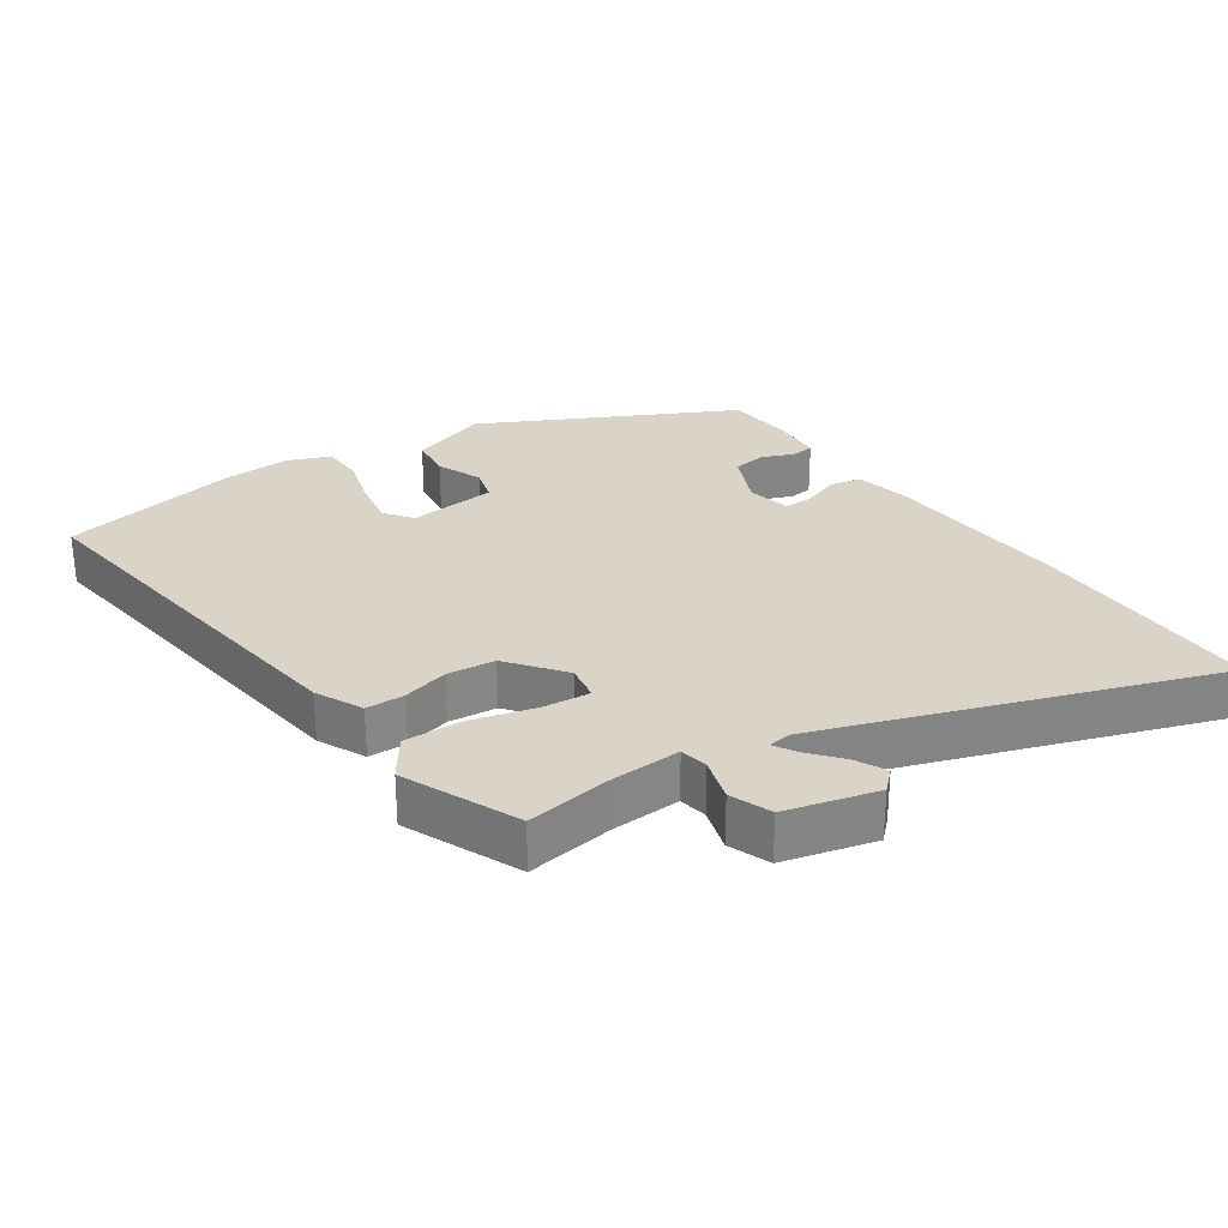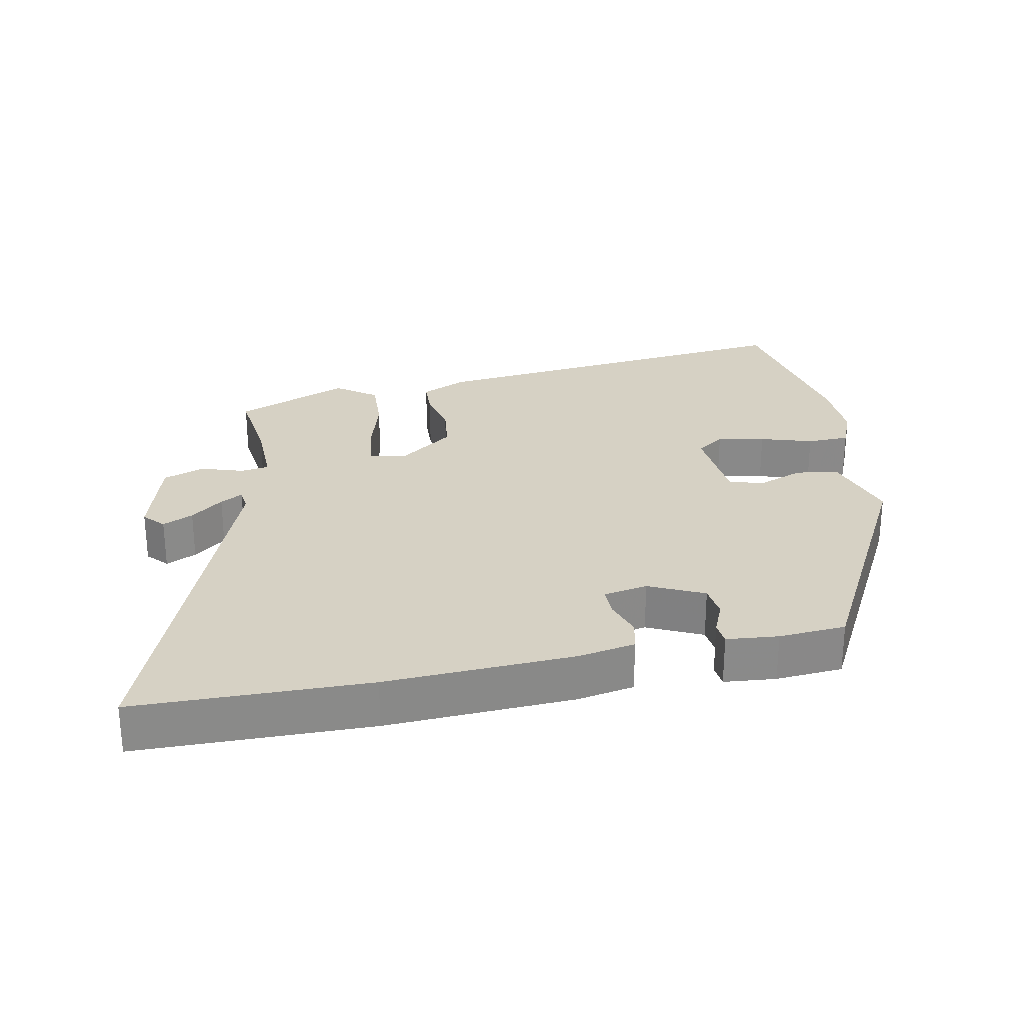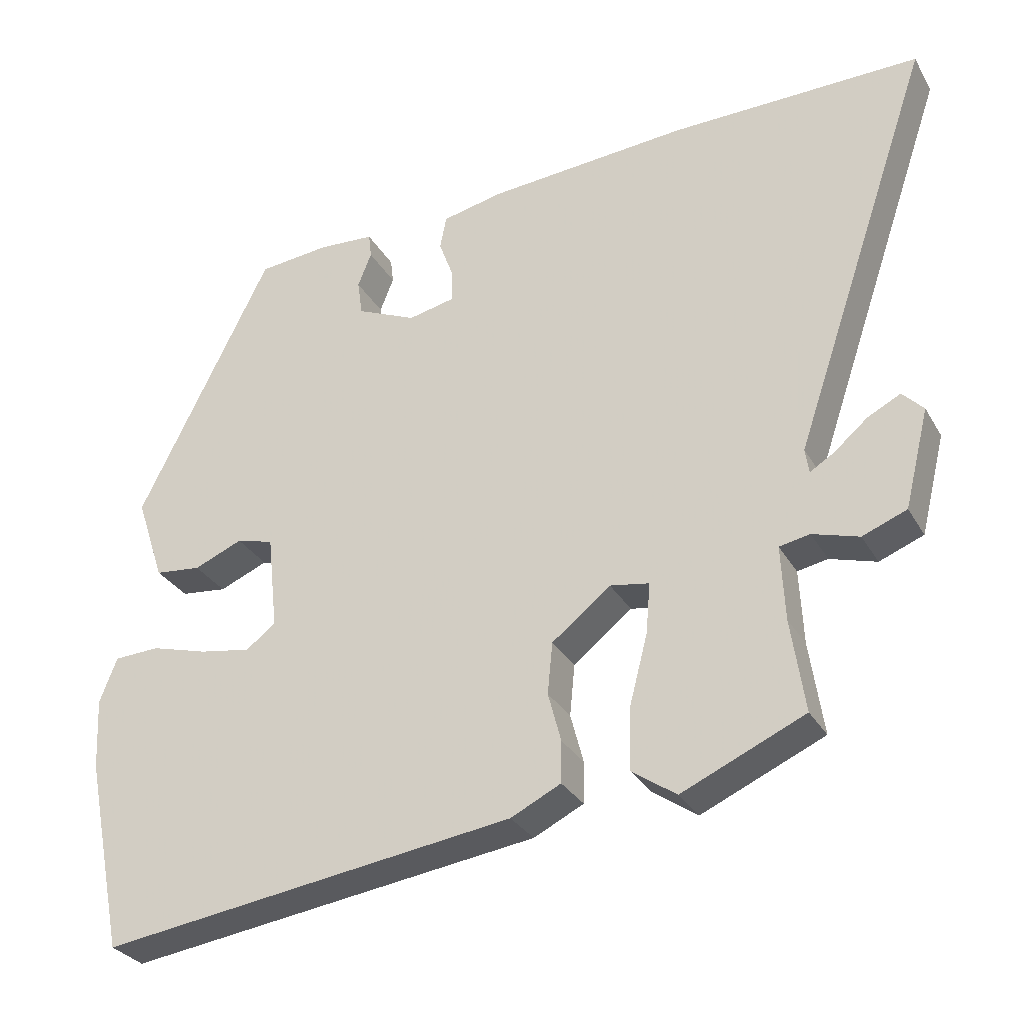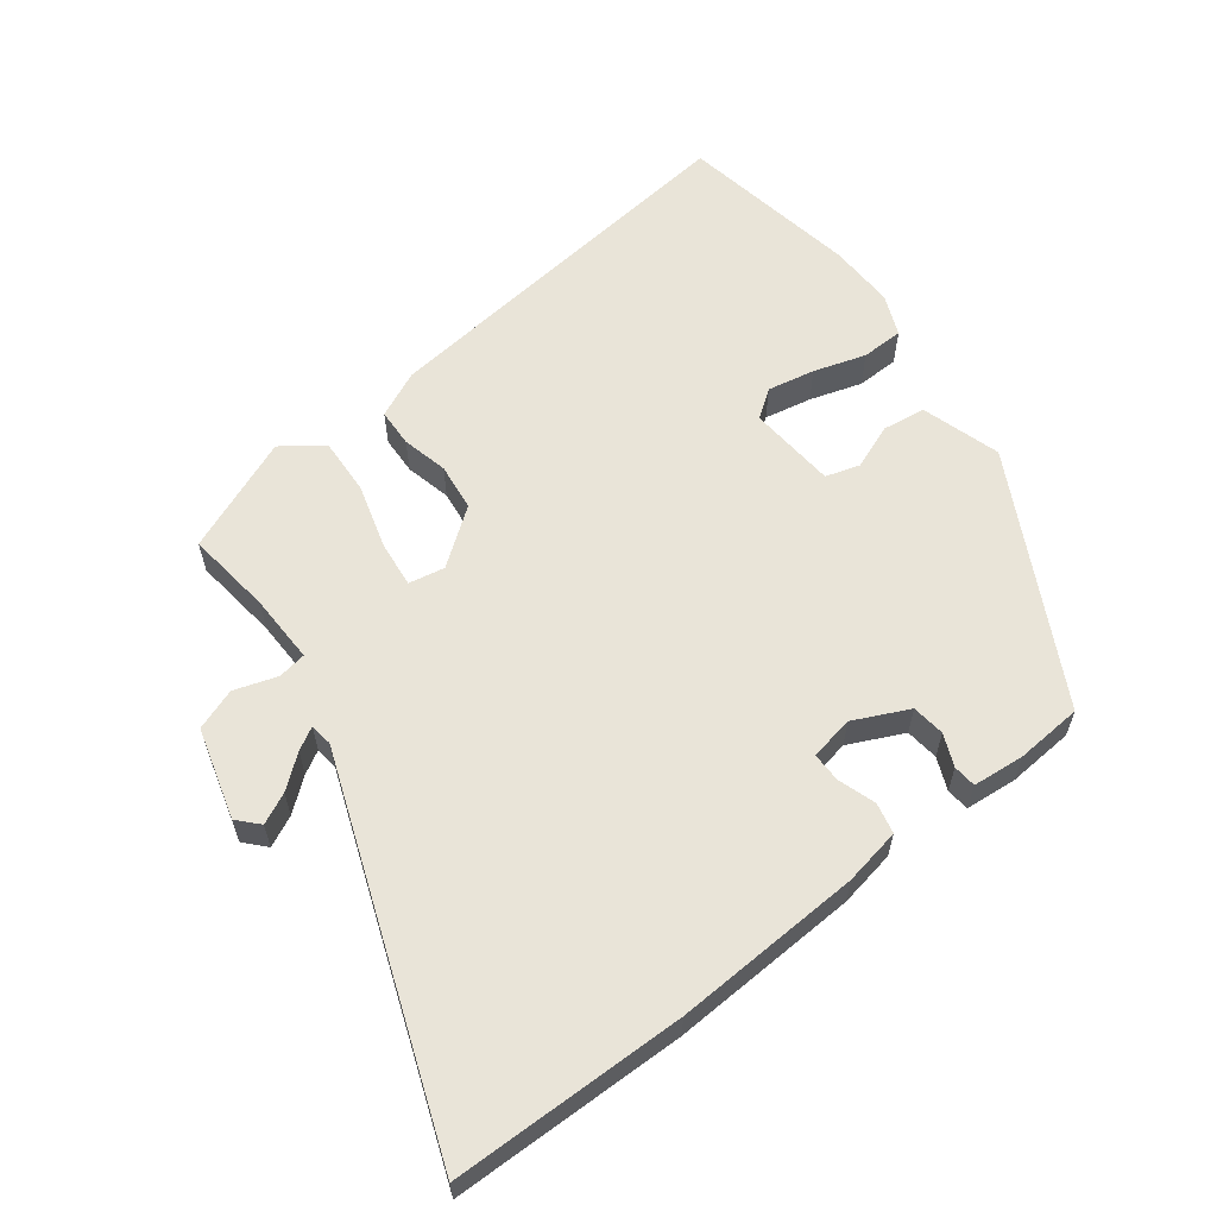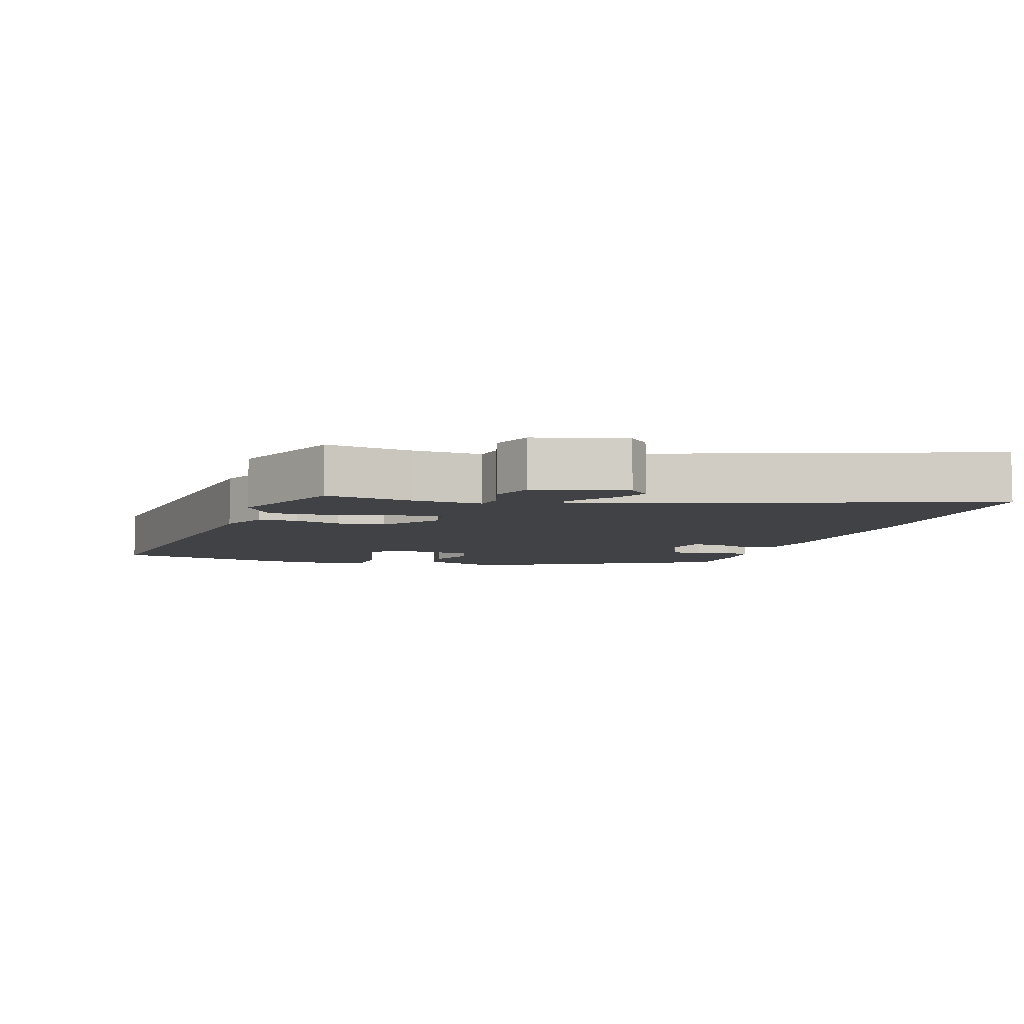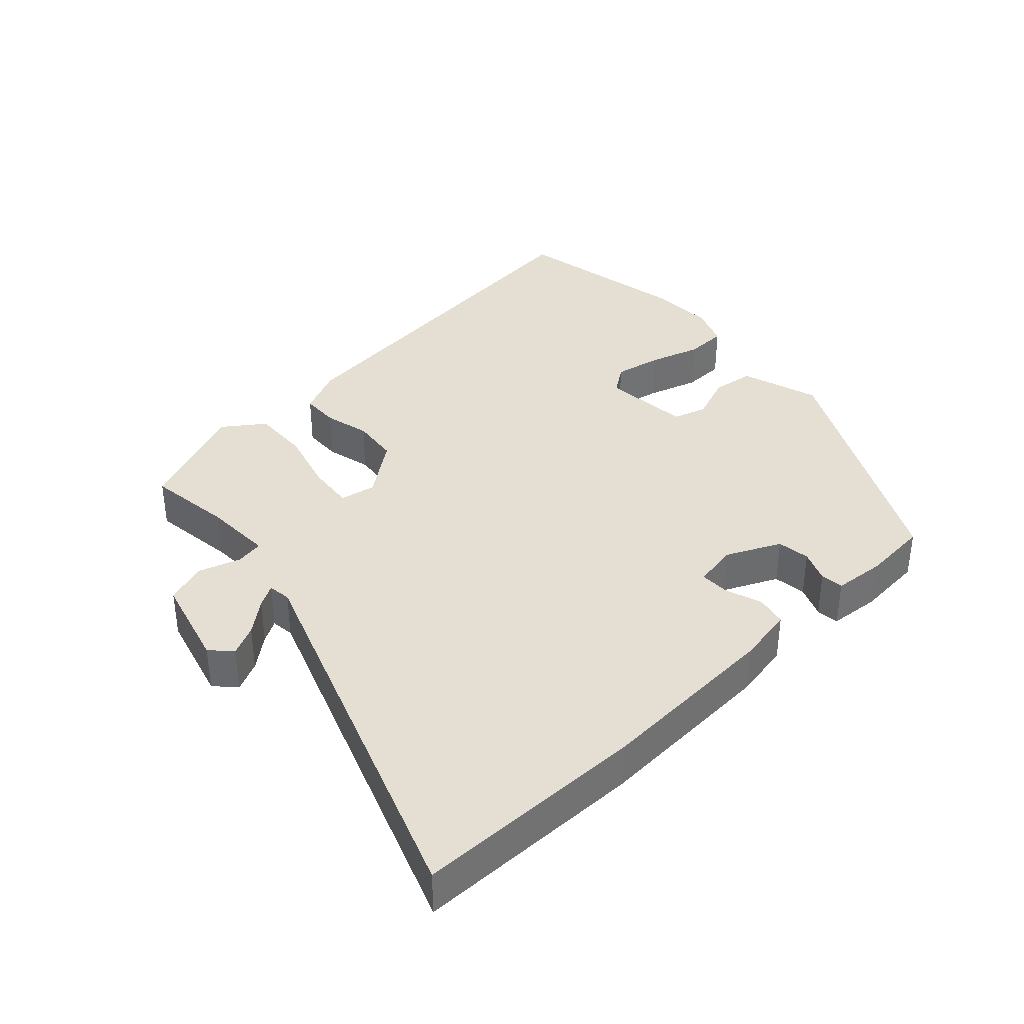
<metadata>
{"format":"obj","ext":"obj","renderer":"f3d","projection":"perspective","resolution":1024,"background":"white","views":[{"elev":28.5,"azim":-124.0,"up":"+Y"},{"elev":27.0,"azim":-9.7,"up":"+Y"},{"elev":-30.1,"azim":-155.0,"up":"+Z"},{"elev":60.0,"azim":-35.8,"up":"+Y"},{"elev":-6.5,"azim":-107.2,"up":"+Y"},{"elev":37.0,"azim":-41.8,"up":"+Y"}]}
</metadata>
<code>
v 0.318 0.07 0.462
v 0.502 0.07 0.094
v 0.463 0.07 -0.023
v 0.399 0.07 -0.03
v 0.332 0.07 -0.002
v 0.281 0.07 -0.016
v 0.267 0.07 -0.147
v 0.308 0.07 -0.178
v 0.379 0.07 -0.166
v 0.457 0.07 -0.144
v 0.52 0.07 -0.147
v 0.544 0.07 -0.209
v 0.539 0.07 -0.308
v 0.485 0.07 -0.575
v -0.088 0.07 -0.495
v -0.157 0.07 -0.461
v -0.158 0.07 -0.404
v -0.14 0.07 -0.336
v -0.147 0.07 -0.265
v -0.228 0.07 -0.201
v -0.282 0.07 -0.21
v -0.276 0.07 -0.28
v -0.251 0.07 -0.376
v -0.249 0.07 -0.462
v -0.31 0.07 -0.504
v -0.479 0.07 -0.429
v -0.46 0.07 -0.301
v -0.455 0.07 -0.198
v -0.497 0.07 -0.19
v -0.561 0.07 -0.209
v -0.622 0.07 -0.185
v -0.656 0.07 -0.049
v -0.627 0.07 -0.019
v -0.582 0.07 -0.042
v -0.535 0.07 -0.082
v -0.502 0.07 -0.102
v -0.497 0.07 -0.068
v -0.692 0.07 0.502
v -0.347 0.07 0.498
v -0.069 0.07 0.477
v 0.015 0.07 0.459
v 0.024 0.07 0.413
v 0.004 0.07 0.358
v 0.003 0.07 0.314
v 0.068 0.07 0.3
v 0.15 0.07 0.336
v 0.157 0.07 0.385
v 0.138 0.07 0.433
v 0.142 0.07 0.467
v 0.219 0.07 0.472
v 0.318 0 0.462
v 0.502 0 0.094
v 0.463 0 -0.023
v 0.399 0 -0.03
v 0.332 0 -0.002
v 0.281 0 -0.016
v 0.267 0 -0.147
v 0.308 0 -0.178
v 0.379 0 -0.166
v 0.457 0 -0.144
v 0.52 0 -0.147
v 0.544 0 -0.209
v 0.539 0 -0.308
v 0.485 0 -0.575
v -0.088 0 -0.495
v -0.157 0 -0.461
v -0.158 0 -0.404
v -0.14 0 -0.336
v -0.147 0 -0.265
v -0.228 0 -0.201
v -0.282 0 -0.21
v -0.276 0 -0.28
v -0.251 0 -0.376
v -0.249 0 -0.462
v -0.31 0 -0.504
v -0.479 0 -0.429
v -0.46 0 -0.301
v -0.455 0 -0.198
v -0.497 0 -0.19
v -0.561 0 -0.209
v -0.622 0 -0.185
v -0.656 0 -0.049
v -0.627 0 -0.019
v -0.582 0 -0.042
v -0.535 0 -0.082
v -0.502 0 -0.102
v -0.497 0 -0.068
v -0.692 0 0.502
v -0.347 0 0.498
v -0.069 0 0.477
v 0.015 0 0.459
v 0.024 0 0.413
v 0.004 0 0.358
v 0.003 0 0.314
v 0.068 0 0.3
v 0.15 0 0.336
v 0.157 0 0.385
v 0.138 0 0.433
v 0.142 0 0.467
v 0.219 0 0.472
f 47 48 49 50
f 46 47 50 1
f 40 41 42 43
f 40 43 44
f 37 38 39 40
f 36 37 40 44
f 32 33 34 35
f 32 35 36
f 29 30 31 32
f 28 29 32 36
f 24 25 26 27
f 22 23 24 27
f 21 22 27 28
f 20 21 28 36
f 15 16 17 18
f 15 18 19
f 14 15 19
f 13 14 19 20
f 9 10 11 12
f 8 9 12 13
f 2 3 4 5
f 46 1 2 5
f 45 46 5 6
f 8 13 20 36
f 7 8 36
f 36 44 45
f 6 7 36 45
f 100 99 98 97
f 51 100 97 96
f 93 92 91 90
f 94 93 90
f 90 89 88 87
f 94 90 87 86
f 85 84 83 82
f 86 85 82
f 82 81 80 79
f 86 82 79 78
f 77 76 75 74
f 77 74 73 72
f 78 77 72 71
f 86 78 71 70
f 68 67 66 65
f 69 68 65
f 69 65 64
f 70 69 64 63
f 62 61 60 59
f 63 62 59 58
f 55 54 53 52
f 55 52 51 96
f 56 55 96 95
f 86 70 63 58
f 86 58 57
f 95 94 86
f 95 86 57 56
f 1 51 52 2
f 2 52 53 3
f 3 53 54 4
f 4 54 55 5
f 5 55 56 6
f 6 56 57 7
f 7 57 58 8
f 8 58 59 9
f 9 59 60 10
f 10 60 61 11
f 11 61 62 12
f 12 62 63 13
f 13 63 64 14
f 14 64 65 15
f 15 65 66 16
f 16 66 67 17
f 17 67 68 18
f 18 68 69 19
f 19 69 70 20
f 20 70 71 21
f 21 71 72 22
f 22 72 73 23
f 23 73 74 24
f 24 74 75 25
f 25 75 76 26
f 26 76 77 27
f 27 77 78 28
f 28 78 79 29
f 29 79 80 30
f 30 80 81 31
f 31 81 82 32
f 32 82 83 33
f 33 83 84 34
f 34 84 85 35
f 35 85 86 36
f 36 86 87 37
f 37 87 88 38
f 38 88 89 39
f 39 89 90 40
f 40 90 91 41
f 41 91 92 42
f 42 92 93 43
f 43 93 94 44
f 44 94 95 45
f 45 95 96 46
f 46 96 97 47
f 47 97 98 48
f 48 98 99 49
f 49 99 100 50
f 50 100 51 1

</code>
